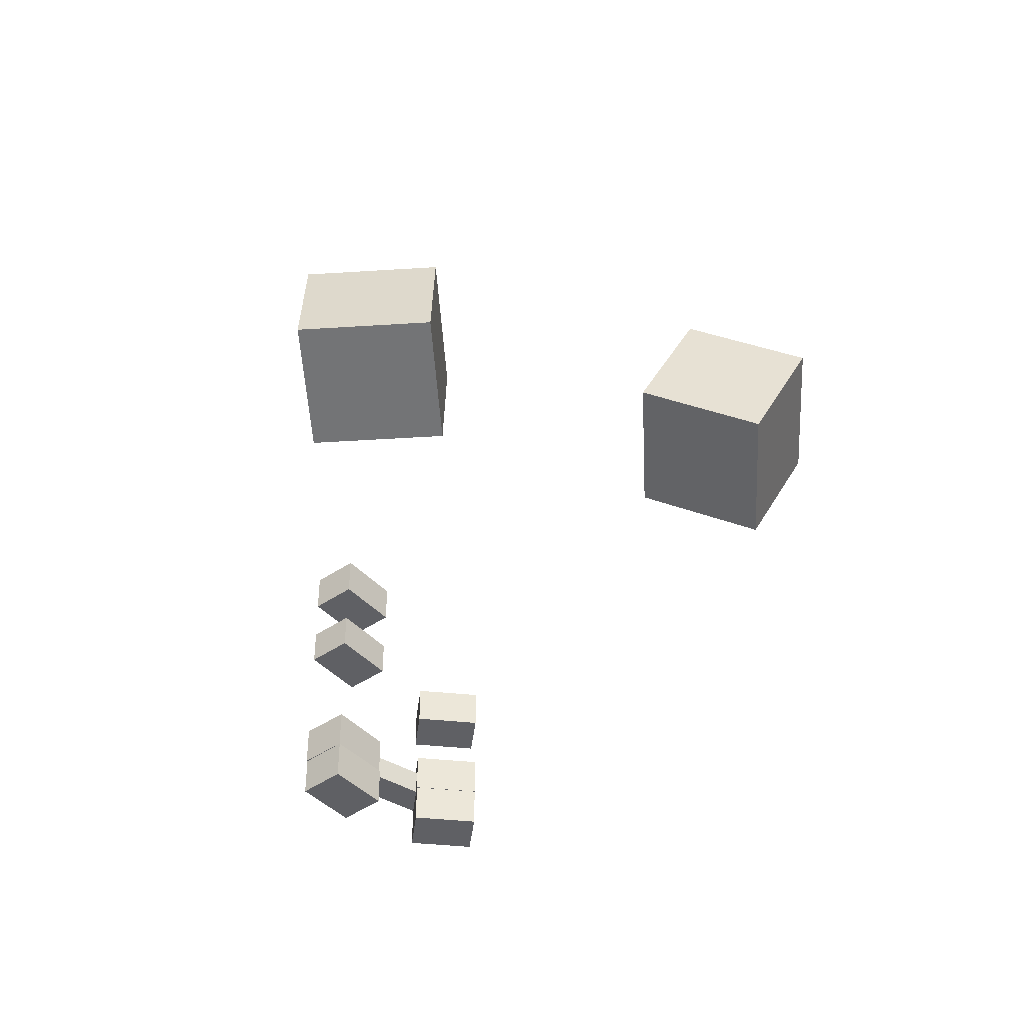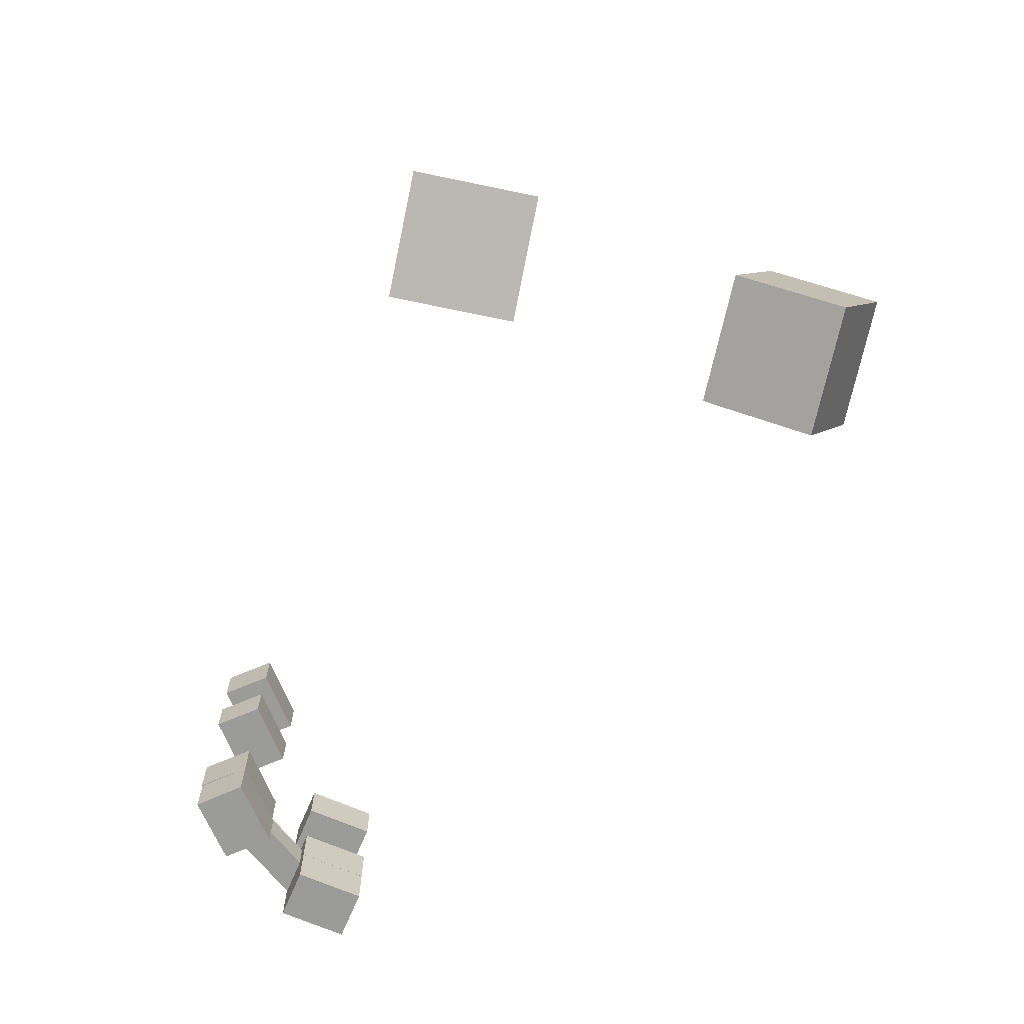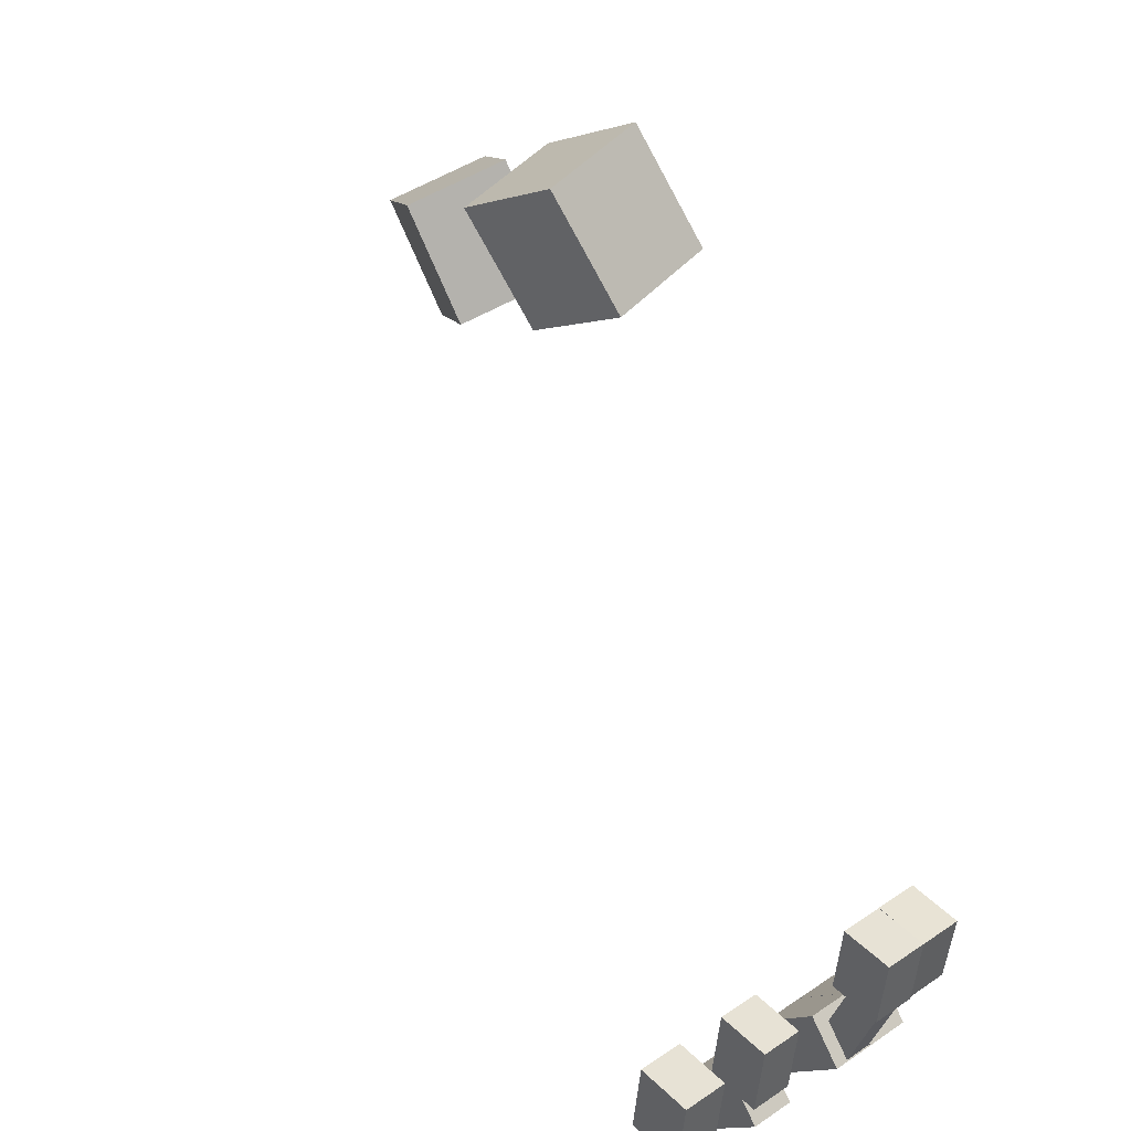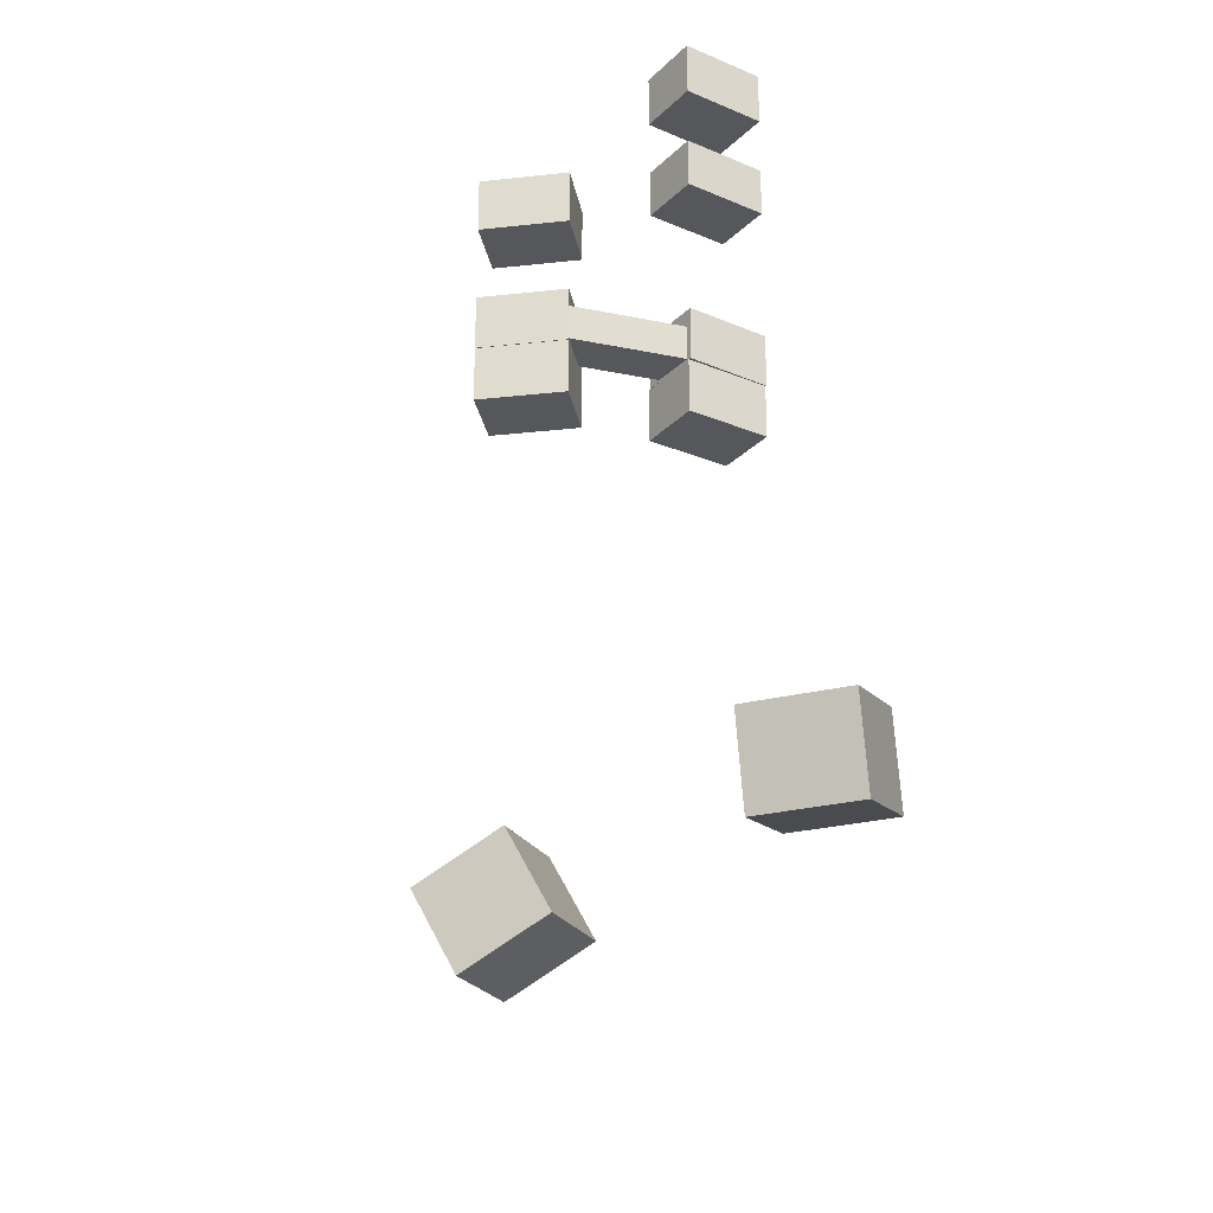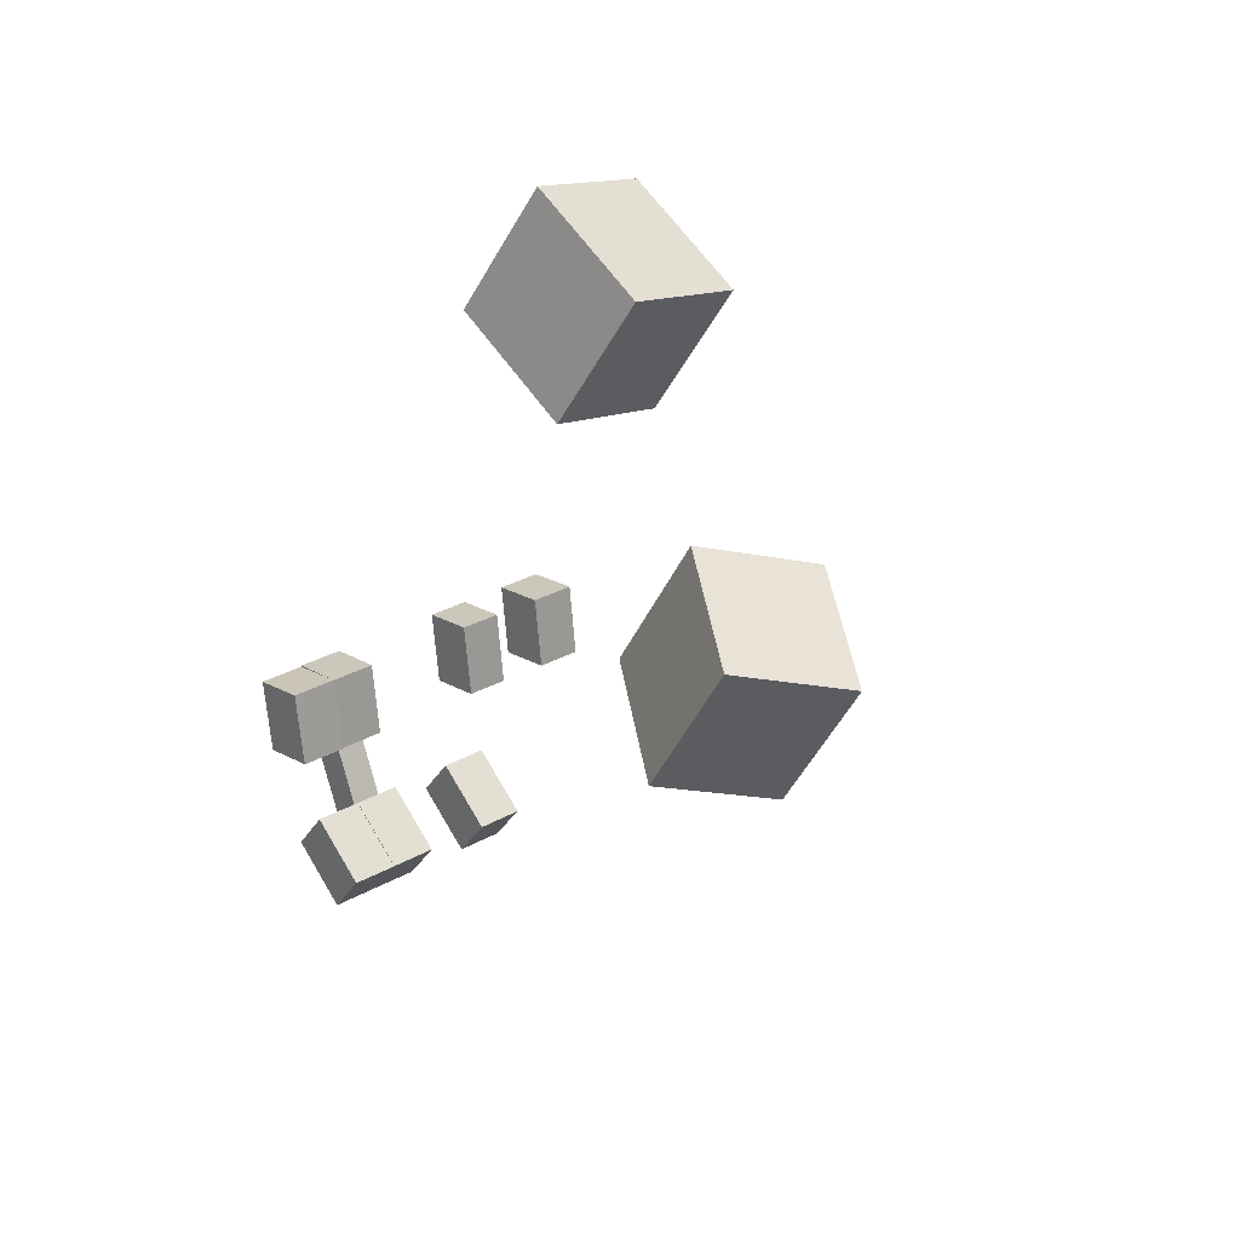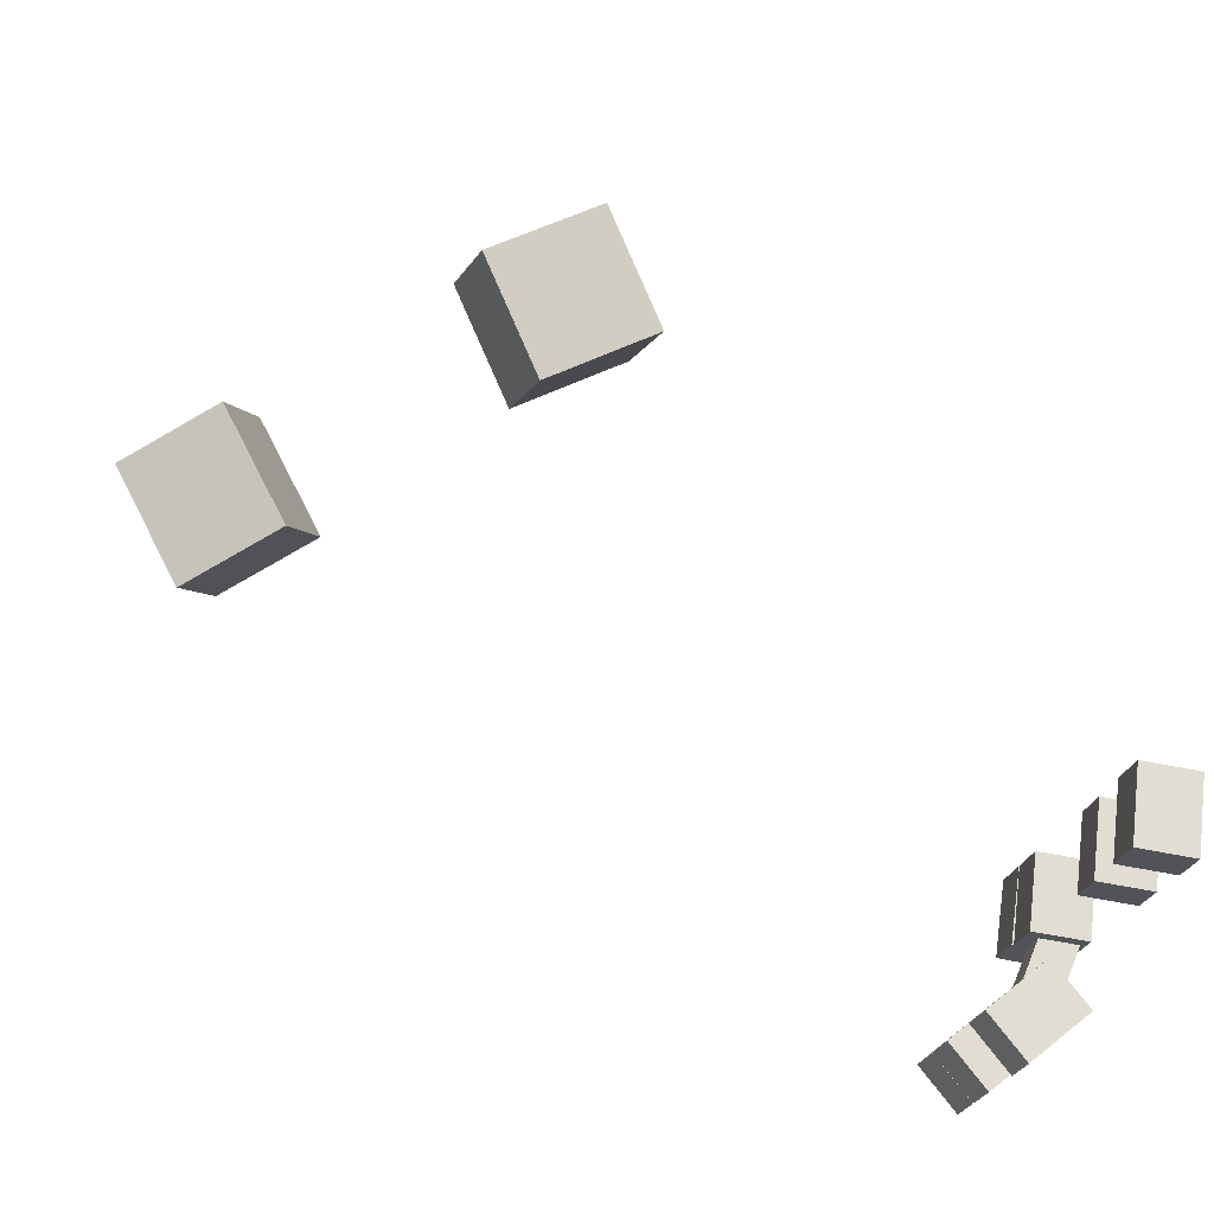
<metadata>
{"format":"obj","ext":"obj","renderer":"f3d","projection":"perspective","resolution":1024,"background":"white","views":[{"elev":-43.2,"azim":32.0,"up":"+Y"},{"elev":-69.6,"azim":15.9,"up":"+Y"},{"elev":34.1,"azim":-132.4,"up":"+Z"},{"elev":-26.7,"azim":-131.2,"up":"+Y"},{"elev":28.1,"azim":49.1,"up":"+Z"},{"elev":-21.7,"azim":169.9,"up":"+Z"}]}
</metadata>
<code>
g default
v -48.2 11.89 30.81
v -41.9 11.89 25.72
v -48.2 16.99 30.81
v -41.9 16.99 25.72
v -52.03 16.99 26.07
v -45.73 16.99 20.98
v -52.03 11.89 26.07
v -45.73 11.89 20.98
v -48.2 6.752 30.81
v -41.9 6.752 25.72
v -48.2 11.85 30.81
v -41.9 11.85 25.72
v -52.03 11.85 26.07
v -45.73 11.85 20.98
v -52.03 6.752 26.07
v -45.73 6.752 20.98
v -48.2 23.99 30.81
v -41.9 23.99 25.72
v -48.2 29.09 30.81
v -41.9 29.09 25.72
v -52.03 29.09 26.07
v -45.73 29.09 20.98
v -52.03 23.99 26.07
v -45.73 23.99 20.98
v -51.59 11.89 44.71
v -50.6 11.89 36.67
v -51.59 16.99 44.71
v -50.6 16.99 36.67
v -57.65 16.99 43.96
v -56.65 16.99 35.92
v -57.65 11.89 43.96
v -56.65 11.89 35.92
v -51.91 29.94 44.63
v -50.92 29.94 36.59
v -51.91 34.64 44.63
v -50.92 34.64 36.59
v -57.77 34.64 43.9
v -56.77 34.64 35.86
v -57.77 29.94 43.9
v -56.77 29.94 35.86
v -51.81 40.08 44.62
v -50.82 40.08 36.58
v -51.81 45.18 44.62
v -50.82 45.18 36.58
v -57.87 45.18 43.87
v -56.87 45.18 35.83
v -57.87 40.08 43.87
v -56.87 40.08 35.83
v -51.56 6.752 44.73
v -50.4 6.752 36.71
v -51.56 11.85 44.73
v -50.4 11.85 36.71
v -57.6 11.85 43.86
v -56.44 11.85 35.84
v -57.6 6.752 43.86
v -56.44 6.752 35.84
v -52.62 12.09 38.12
v -48.14 12.09 27.61
v -52.62 15.36 38.12
v -48.14 15.36 27.61
v -56.34 15.36 36.53
v -51.86 15.36 26.02
v -56.34 12.09 36.53
v -51.86 12.09 26.02
v 27.17 -12.58 77.37
v 16.76 -6.685 82.5
v 31.47 -1.84 73.77
v 21.06 4.053 78.9
v 38.5 -0.4221 86.39
v 28.08 5.471 91.52
v 34.2 -11.16 89.99
v 23.78 -5.267 95.12
v -8.024 5.538 113.8
v 4.762 5.538 107.1
v -9.375 18 111.3
v 3.411 18 104.6
v -15.9 14.72 98.81
v -3.116 14.72 92.11
v -14.55 2.256 101.4
v -1.766 2.256 94.69
g pCube196
f 1 2 3
f 3 2 4
f 3 4 5
f 5 4 6
f 5 6 7
f 7 6 8
f 7 8 1
f 1 8 2
f 2 8 4
f 4 8 6
f 7 1 5
f 5 1 3
f 9 10 11
f 11 10 12
f 11 12 13
f 13 12 14
f 13 14 15
f 15 14 16
f 15 16 9
f 9 16 10
f 10 16 12
f 12 16 14
f 15 9 13
f 13 9 11
f 17 18 19
f 19 18 20
f 19 20 21
f 21 20 22
f 21 22 23
f 23 22 24
f 23 24 17
f 17 24 18
f 18 24 20
f 20 24 22
f 23 17 21
f 21 17 19
f 25 26 27
f 27 26 28
f 27 28 29
f 29 28 30
f 29 30 31
f 31 30 32
f 31 32 25
f 25 32 26
f 26 32 28
f 28 32 30
f 31 25 29
f 29 25 27
f 33 34 35
f 35 34 36
f 35 36 37
f 37 36 38
f 37 38 39
f 39 38 40
f 39 40 33
f 33 40 34
f 34 40 36
f 36 40 38
f 39 33 37
f 37 33 35
f 41 42 43
f 43 42 44
f 43 44 45
f 45 44 46
f 45 46 47
f 47 46 48
f 47 48 41
f 41 48 42
f 42 48 44
f 44 48 46
f 47 41 45
f 45 41 43
f 49 50 51
f 51 50 52
f 51 52 53
f 53 52 54
f 53 54 55
f 55 54 56
f 55 56 49
f 49 56 50
f 50 56 52
f 52 56 54
f 55 49 53
f 53 49 51
f 57 58 59
f 59 58 60
f 59 60 61
f 61 60 62
f 61 62 63
f 63 62 64
f 63 64 57
f 57 64 58
f 58 64 60
f 60 64 62
f 63 57 61
f 61 57 59
f 65 66 67
f 67 66 68
f 67 68 69
f 69 68 70
f 69 70 71
f 71 70 72
f 71 72 65
f 65 72 66
f 66 72 68
f 68 72 70
f 71 65 69
f 69 65 67
f 73 74 75
f 75 74 76
f 75 76 77
f 77 76 78
f 77 78 79
f 79 78 80
f 79 80 73
f 73 80 74
f 74 80 76
f 76 80 78
f 79 73 77
f 77 73 75

</code>
